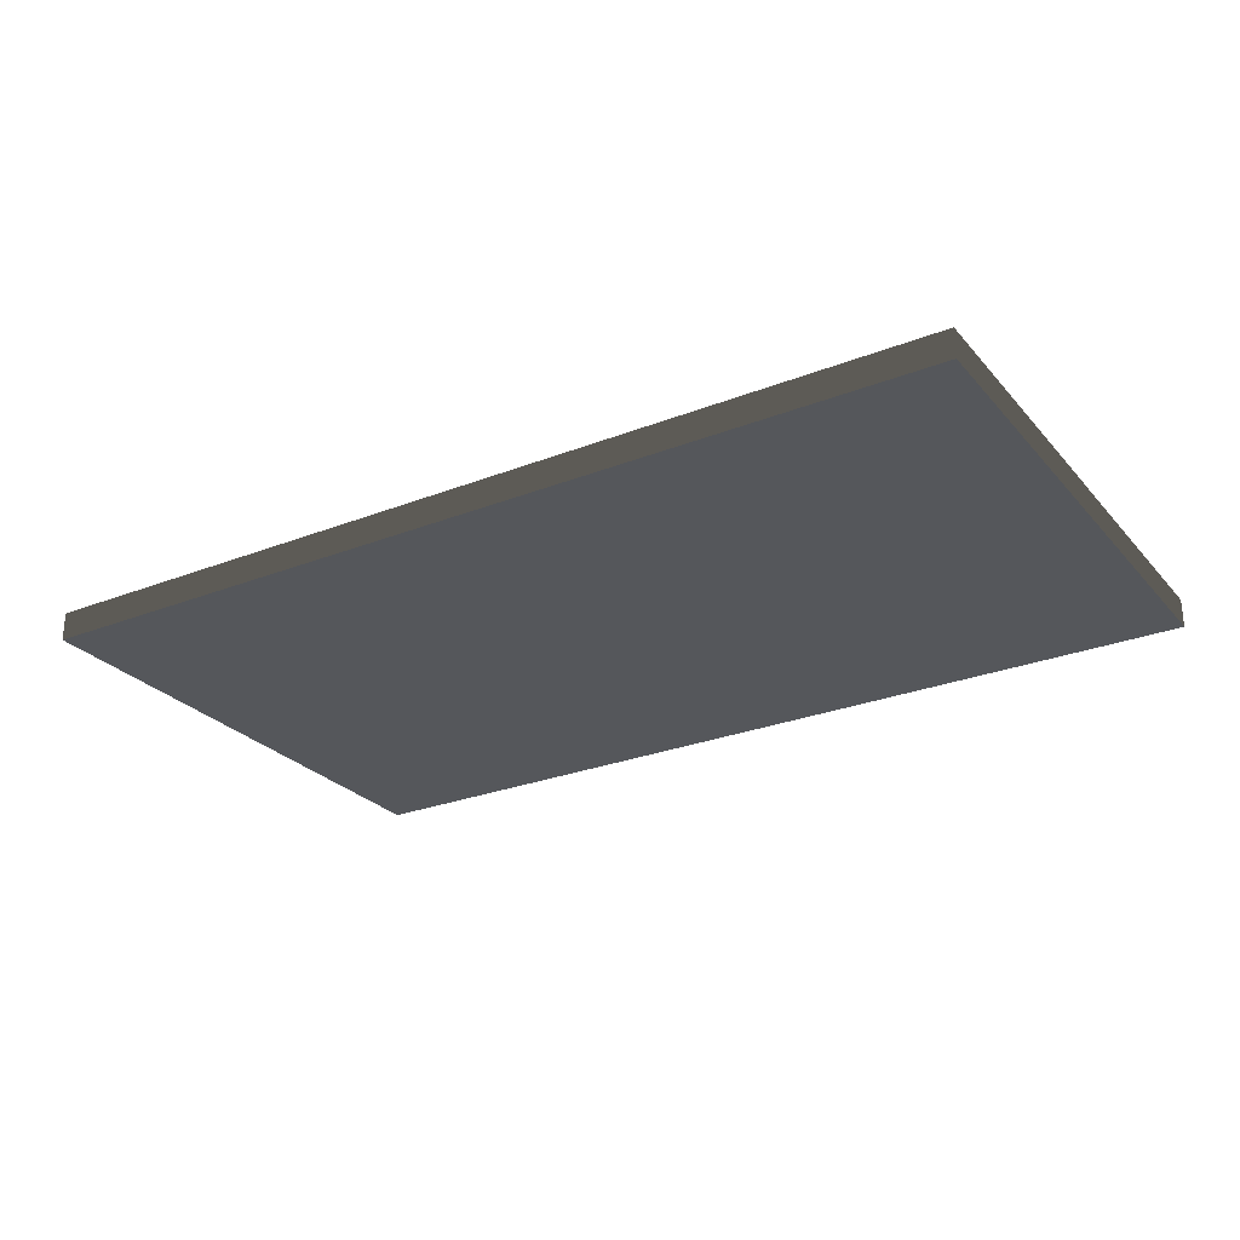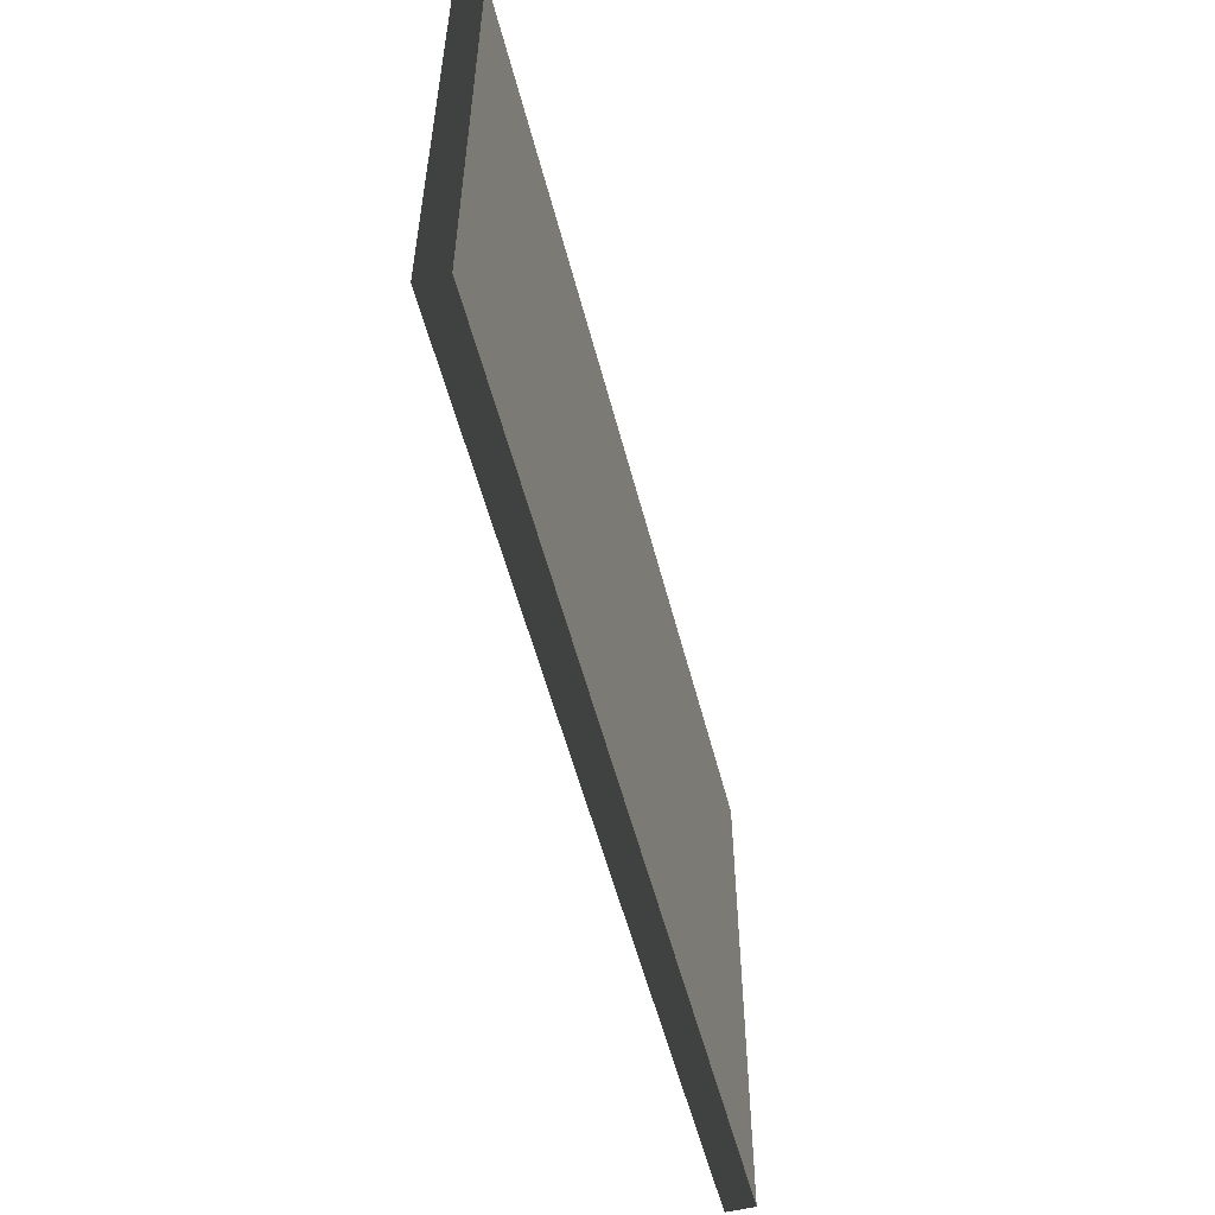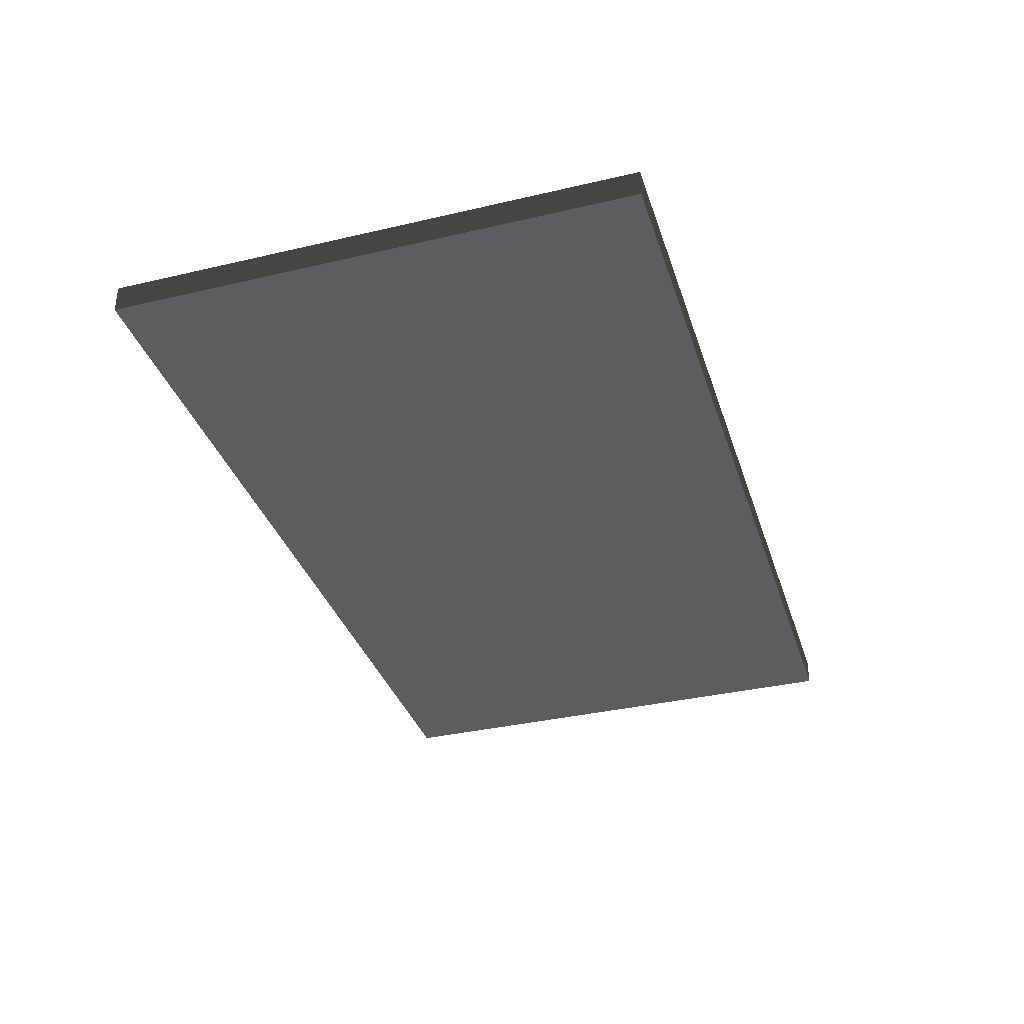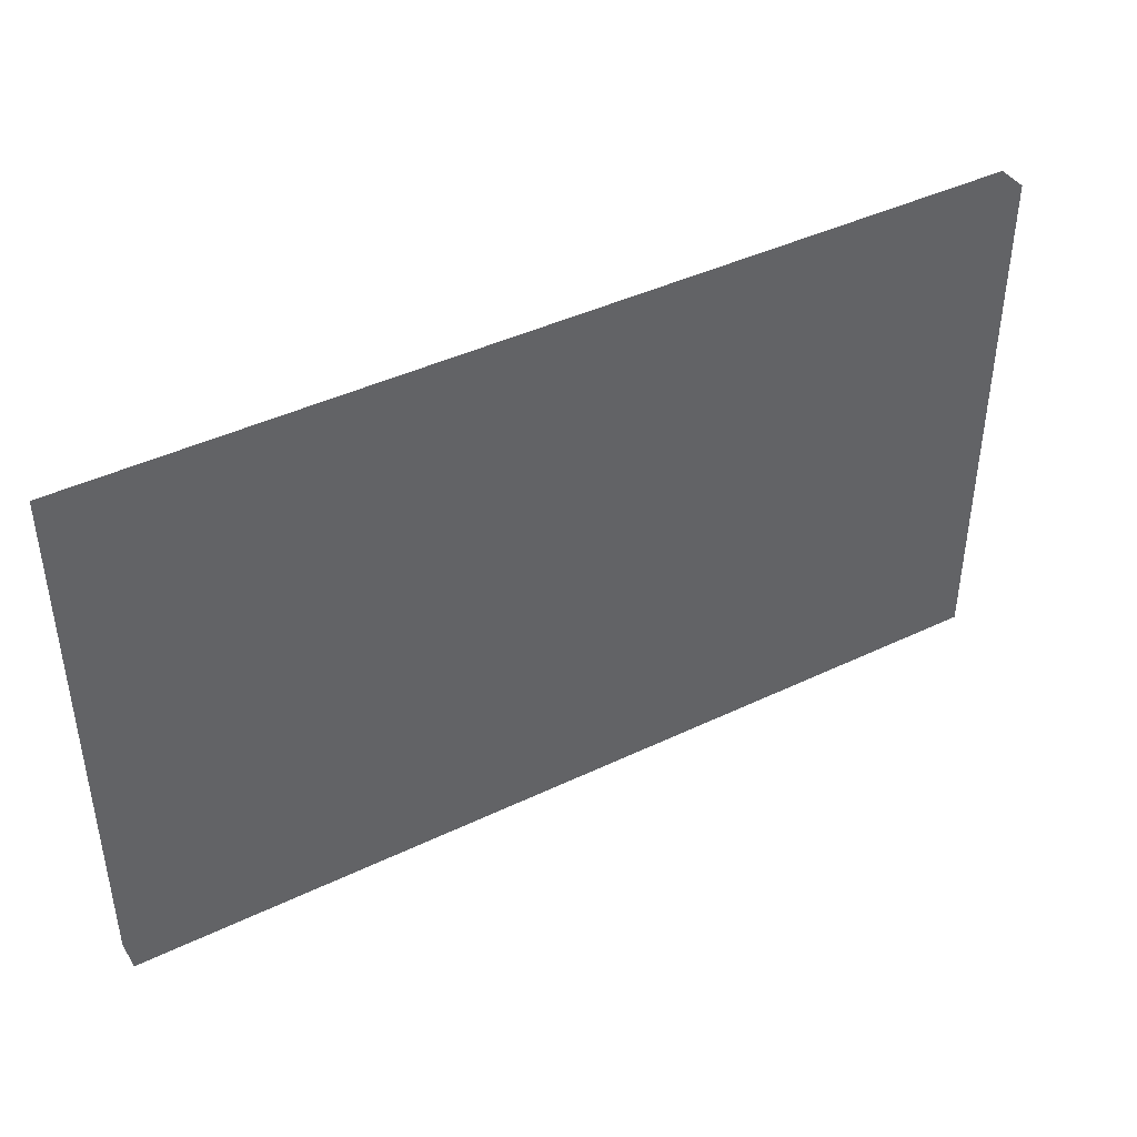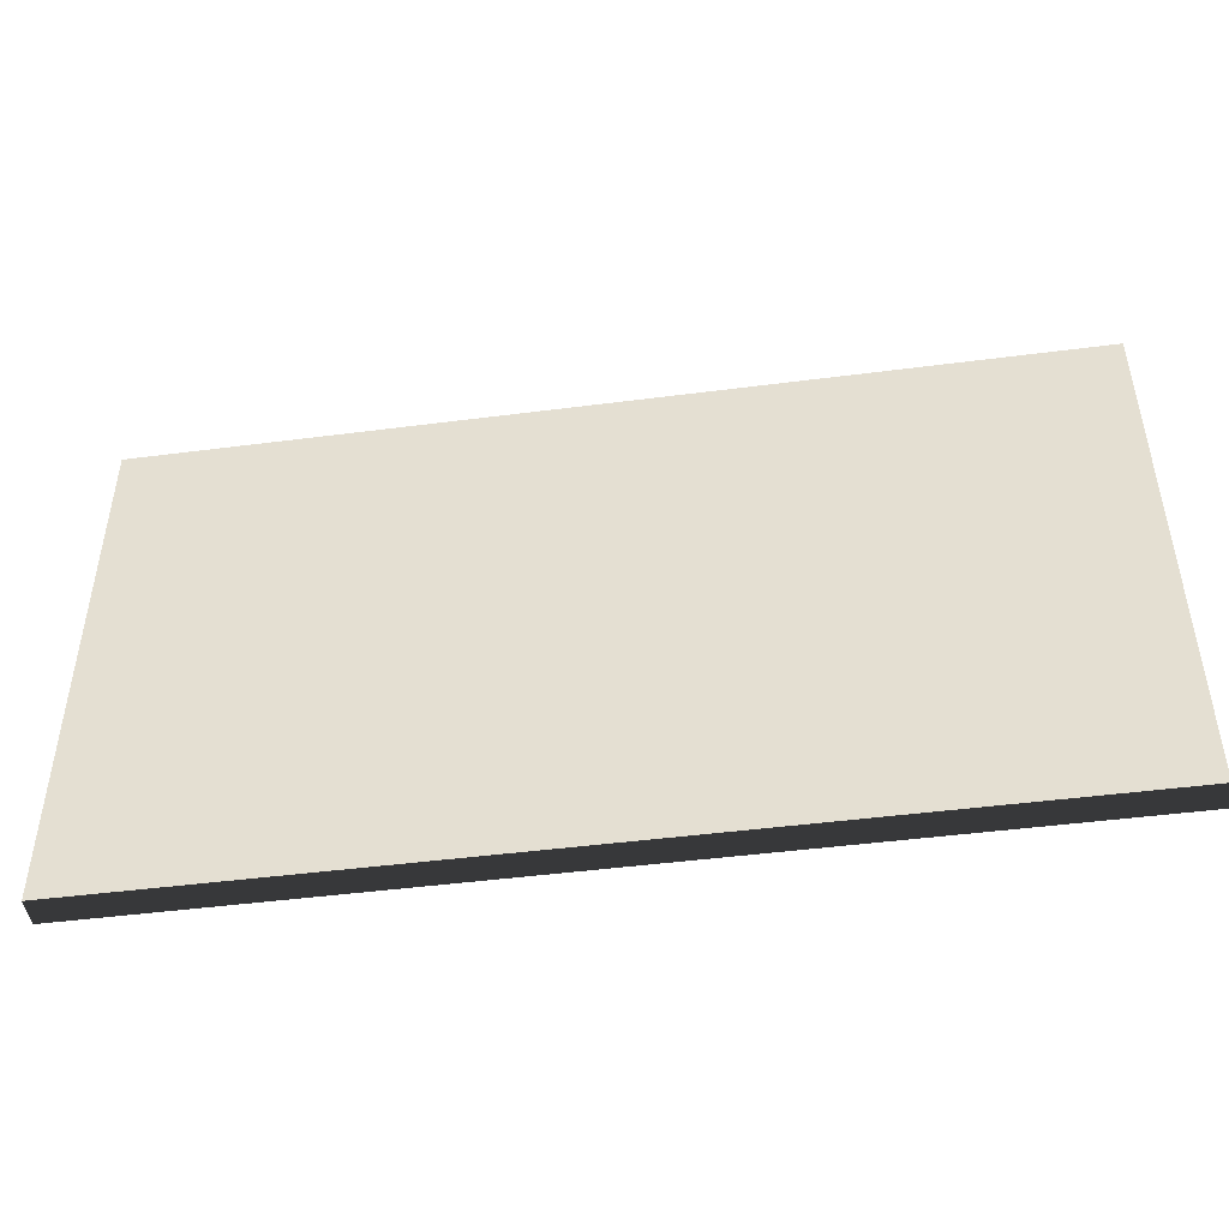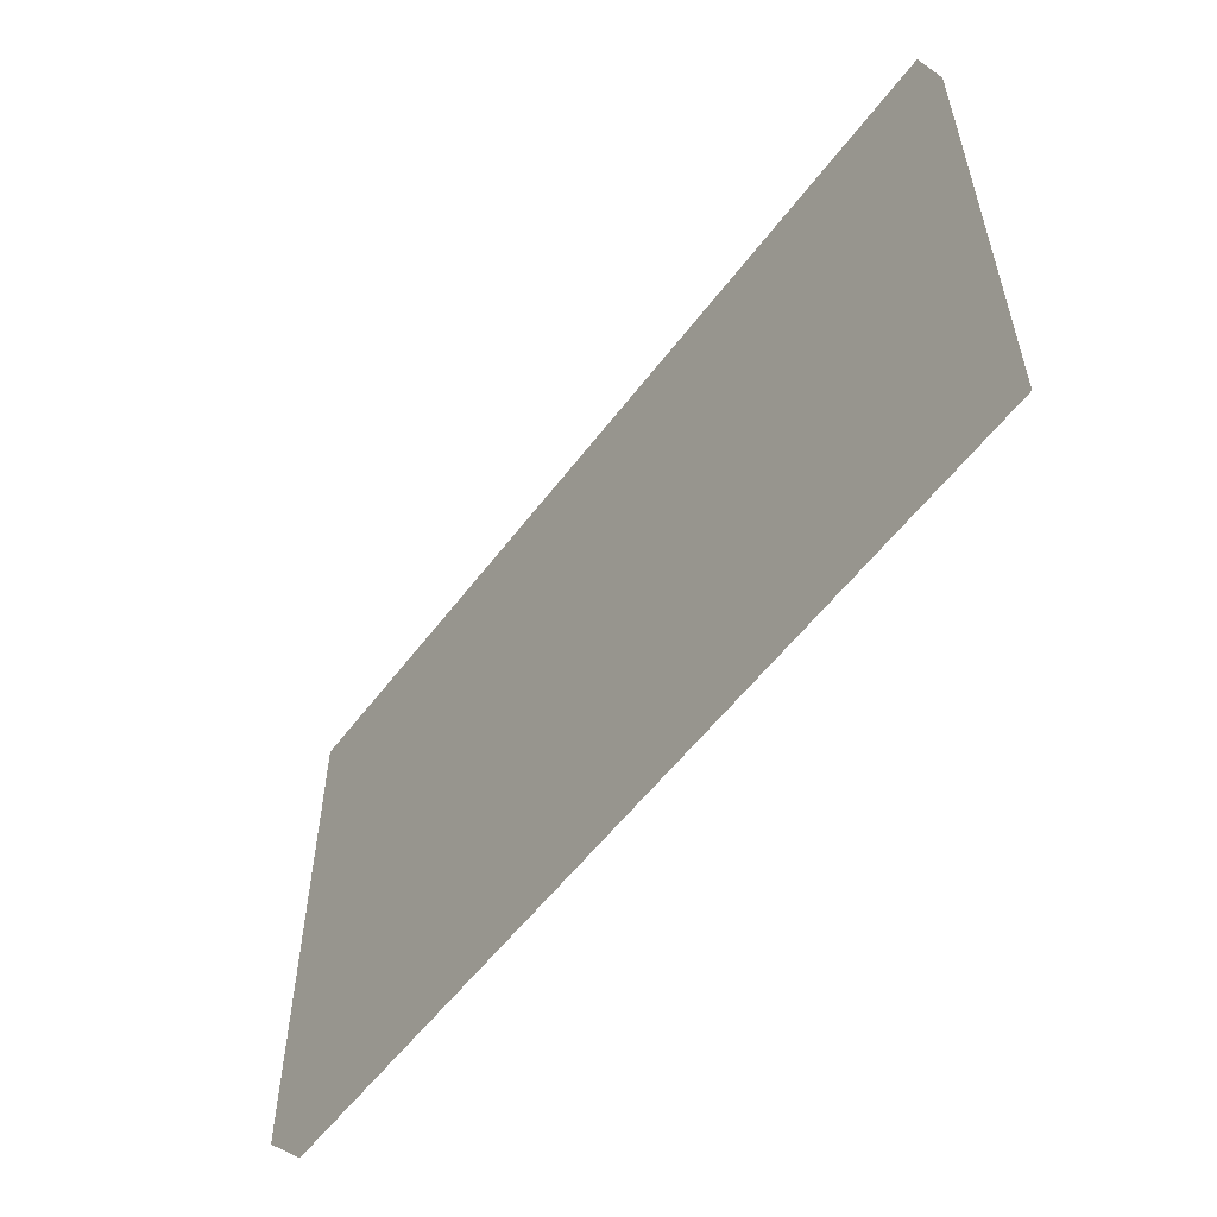
<metadata>
{"format":"obj","ext":"obj","renderer":"f3d","projection":"perspective","resolution":1024,"background":"white","views":[{"elev":-26.7,"azim":-148.5,"up":"+Y"},{"elev":-55.2,"azim":-75.6,"up":"+Z"},{"elev":-35.5,"azim":-72.8,"up":"+Y"},{"elev":42.2,"azim":150.1,"up":"+Z"},{"elev":-46.6,"azim":8.4,"up":"+Z"},{"elev":-55.1,"azim":-126.2,"up":"+Z"}]}
</metadata>
<code>
v -6.5 0 -3.75
v -6.5 0 3.75
v 6.5 0 3.75
v 6.5 0 -3.75
v -6.5 0.4 -3.75
v -6.5 0.4 3.75
v 6.5 0.4 3.75
v 6.5 0.4 -3.75
f 4 3 2 1
f 1 2 6 5
f 2 3 7 6
f 3 4 8 7
f 4 1 5 8
f 5 6 7 8

</code>
